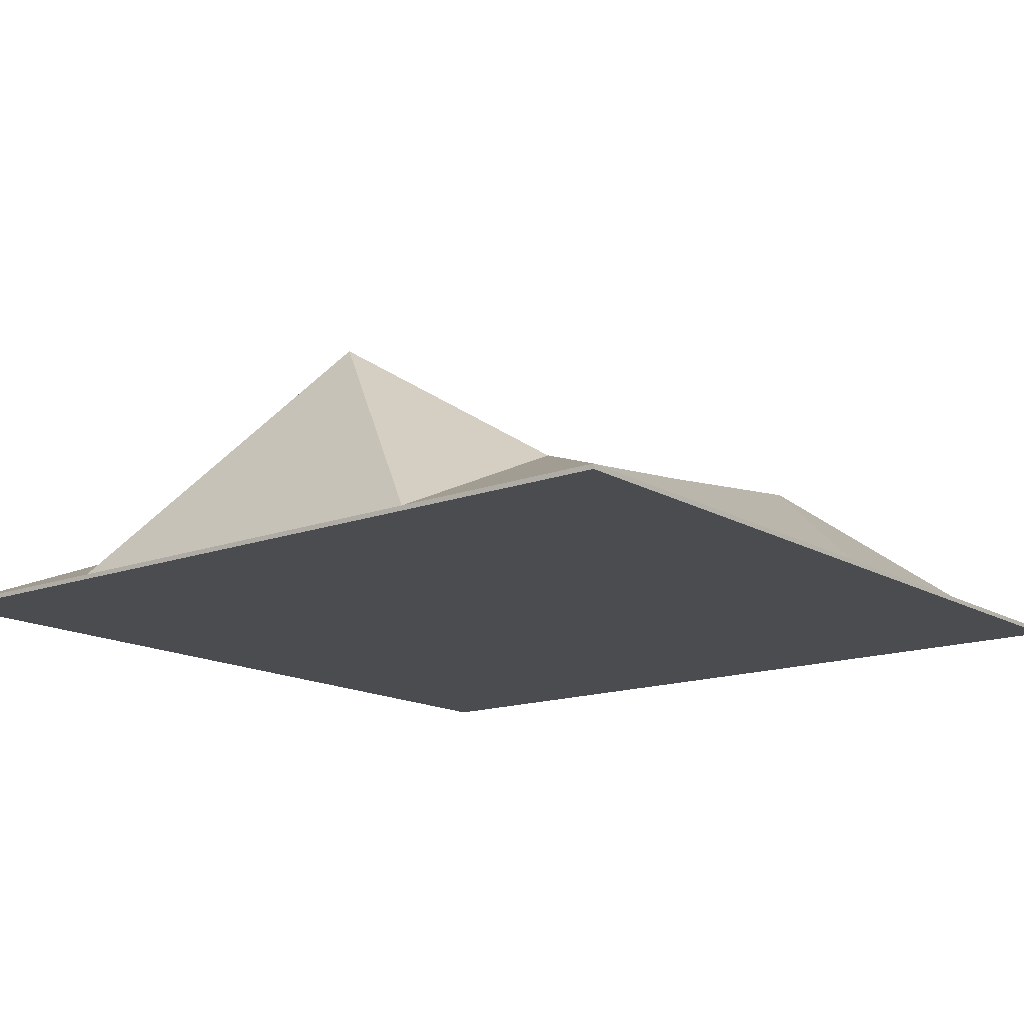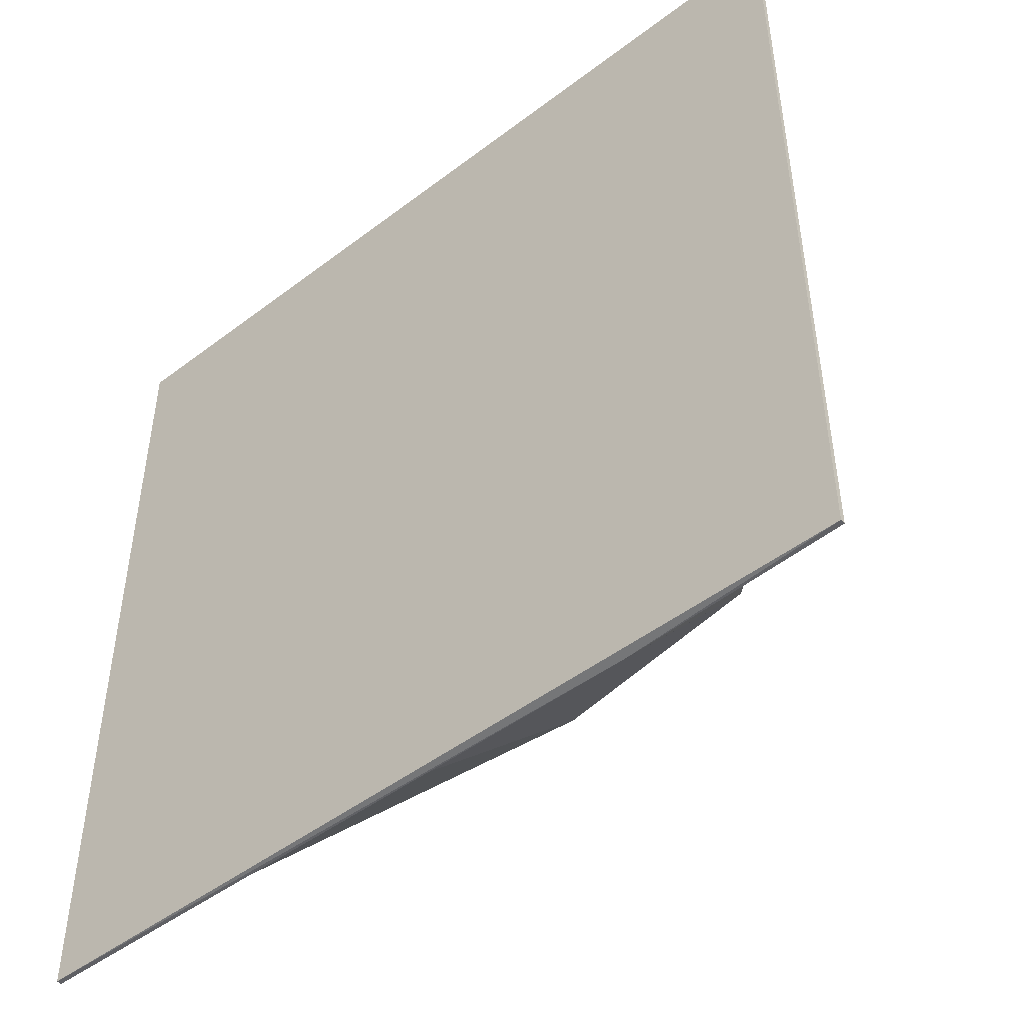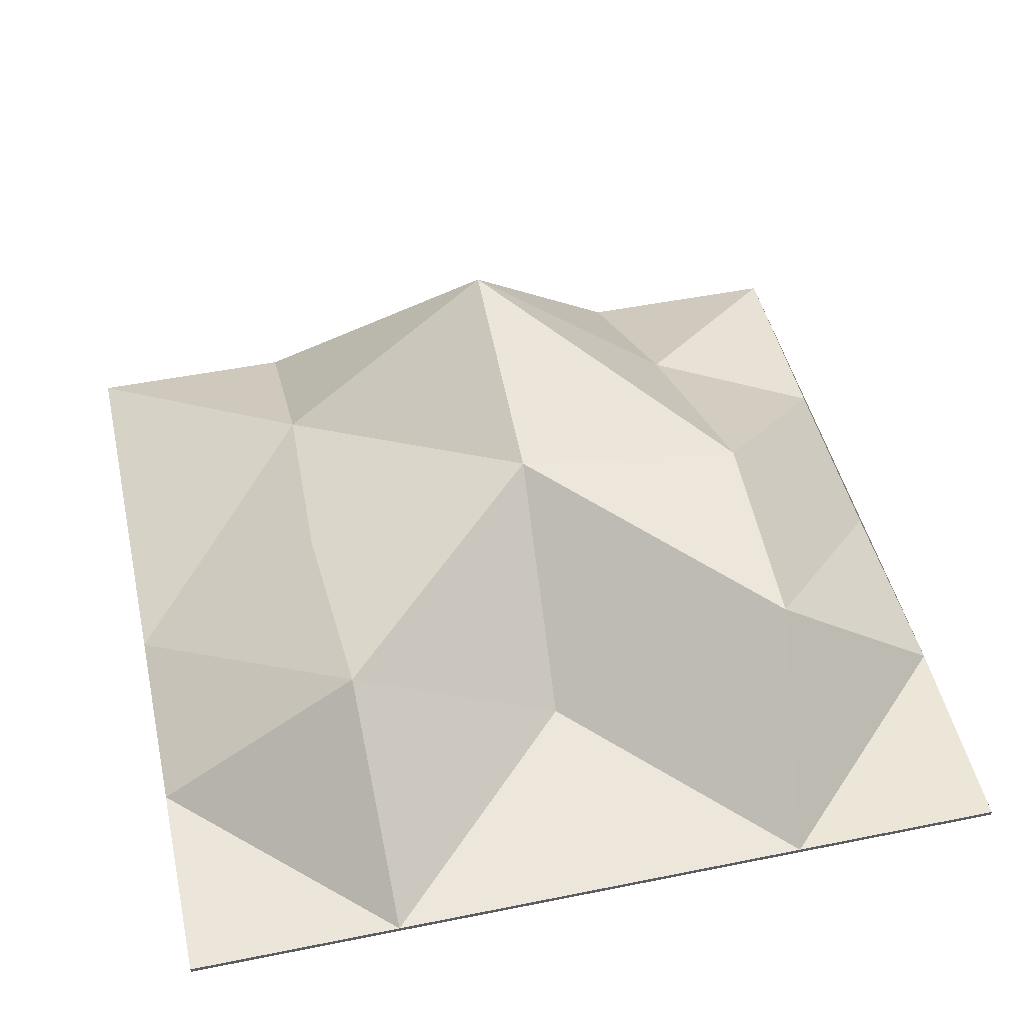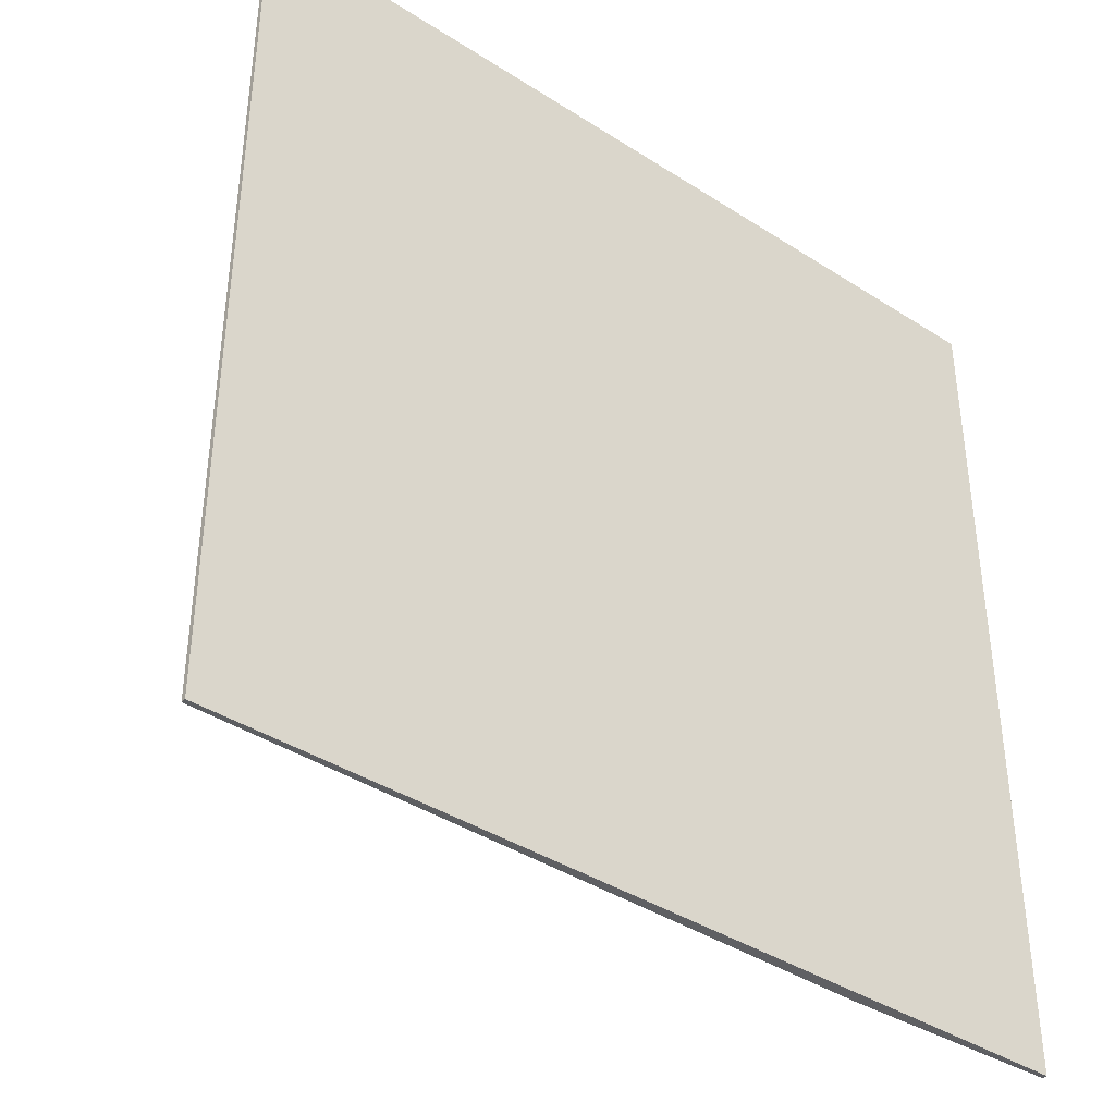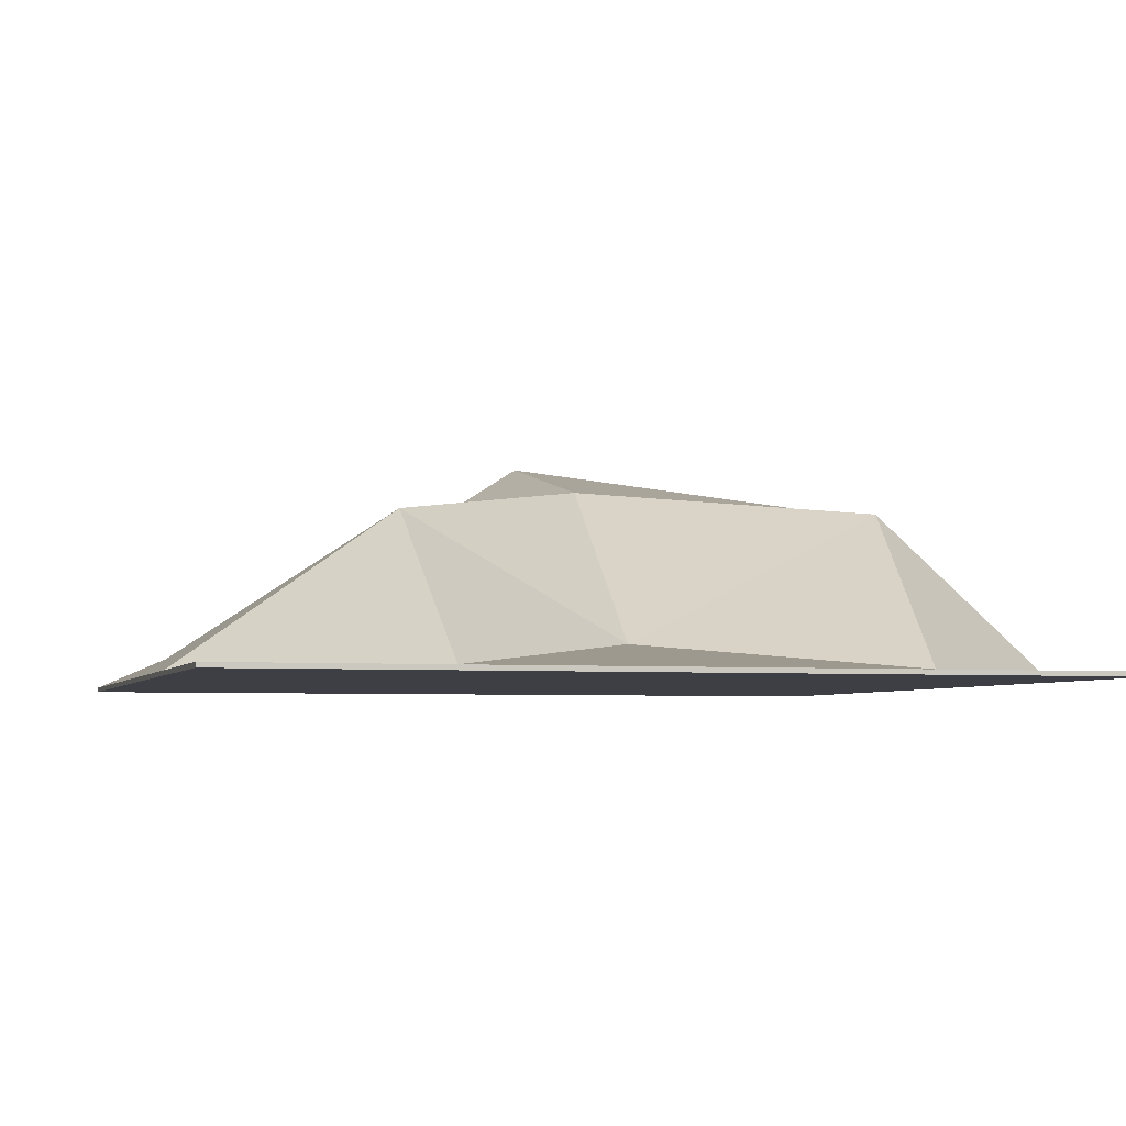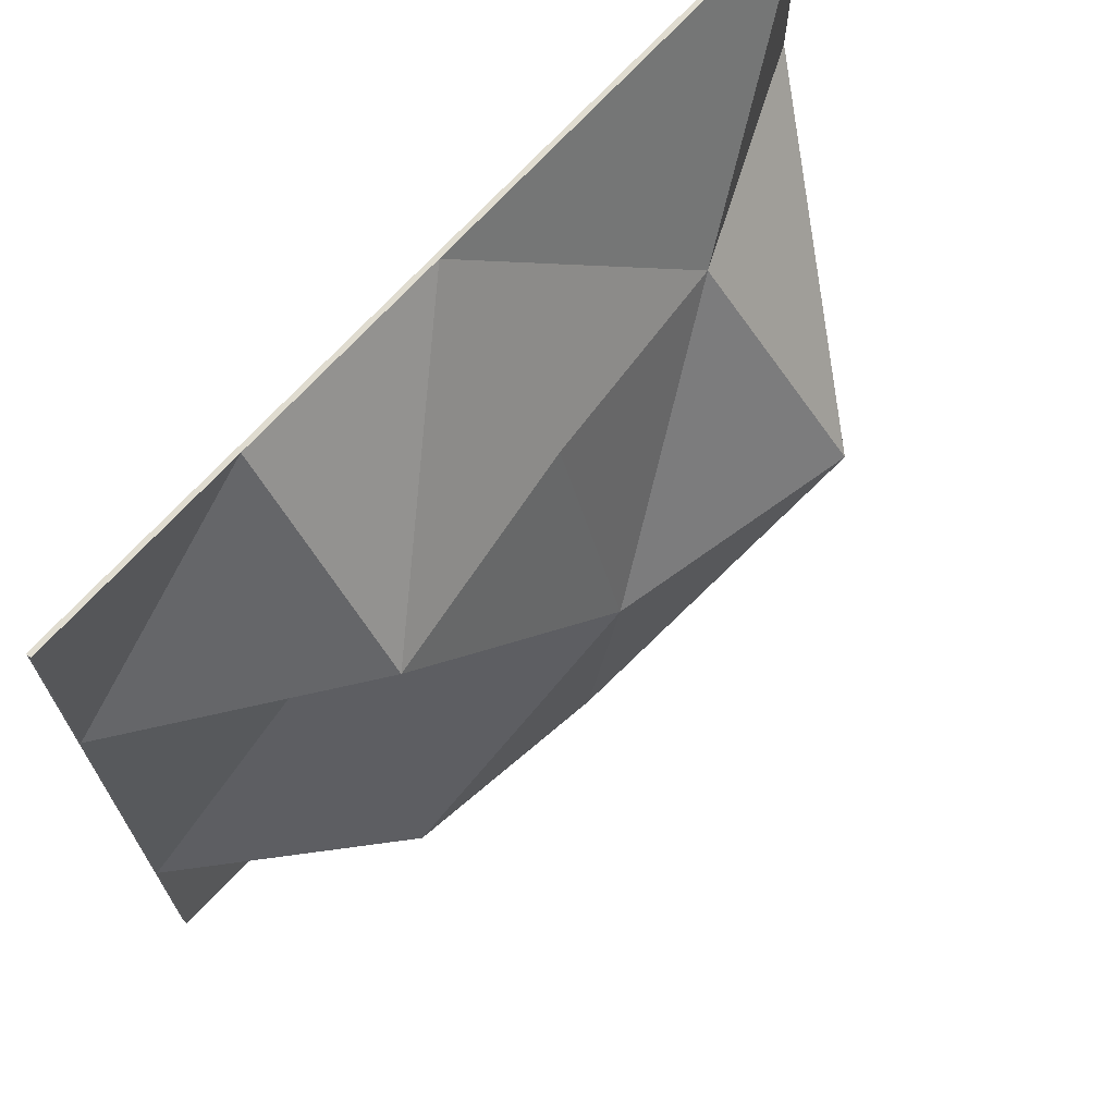
<metadata>
{"format":"obj","ext":"obj","renderer":"f3d","projection":"perspective","resolution":1024,"background":"white","views":[{"elev":-15.1,"azim":-51.4,"up":"+Y"},{"elev":-48.3,"azim":40.4,"up":"+Z"},{"elev":47.7,"azim":77.2,"up":"+Y"},{"elev":-39.5,"azim":-38.6,"up":"+Z"},{"elev":-4.5,"azim":73.7,"up":"+Y"},{"elev":69.5,"azim":132.1,"up":"+Z"}]}
</metadata>
<code>
o land
v 1 0 -1
v 1 0 1
v -1 0 1
v -1 0 -1
v 1 0.01113 -1
v 1 0.01113 1
v -1 0.01113 1
v -1 0.01113 -1
v 1 0.01113 1e-06
v 0.000258 0.01331 -1.001
v -1e-06 0.01113 1
v -1 0.01113 -0
v -0.006786 0.4629 -0.0329
v 1 0.01113 0.5
v -0.5 0.01113 -1
v -0.5 0.01113 1
v -1 0.01113 -0.5
v 1 0.01113 -0.5
v 0.5011 0.02004 -1.005
v 0.5 0.01113 1
v -1 0.01113 0.5
v -0.01502 0.2847 0.5284
v 0.05055 0.4341 -0.5827
v 0.503 0.07689 -0.002685
v -0.5933 0.5846 -0.04203
v -0.5047 0.2352 0.5063
v 0.5079 0.3599 0.5085
v 0.5402 0.3735 -0.5742
v -0.5283 0.2194 -0.5455
f 1 2 3
f 26 21 7
f 1 5 2
f 2 6 20
f 3 7 21
f 19 15 10
f 27 22 11
f 28 23 13
f 29 17 25
f 22 26 11
f 13 25 26
f 25 12 21
f 14 27 20
f 9 24 14
f 24 13 27
f 18 28 24
f 5 19 18
f 19 10 28
f 23 29 25
f 10 15 23
f 15 8 29
f 4 1 3
f 16 26 7
f 5 18 2
f 18 9 2
f 9 14 6
f 2 9 6
f 2 20 11
f 3 2 11
f 7 3 16
f 3 11 16
f 3 21 12
f 4 3 12
f 8 4 17
f 4 12 17
f 19 8 15
f 19 4 8
f 5 1 19
f 1 4 19
f 20 27 11
f 24 28 13
f 17 12 25
f 26 16 11
f 22 13 26
f 26 25 21
f 6 14 20
f 24 27 14
f 13 22 27
f 9 18 24
f 19 28 18
f 10 23 28
f 13 23 25
f 15 29 23
f 8 17 29

</code>
